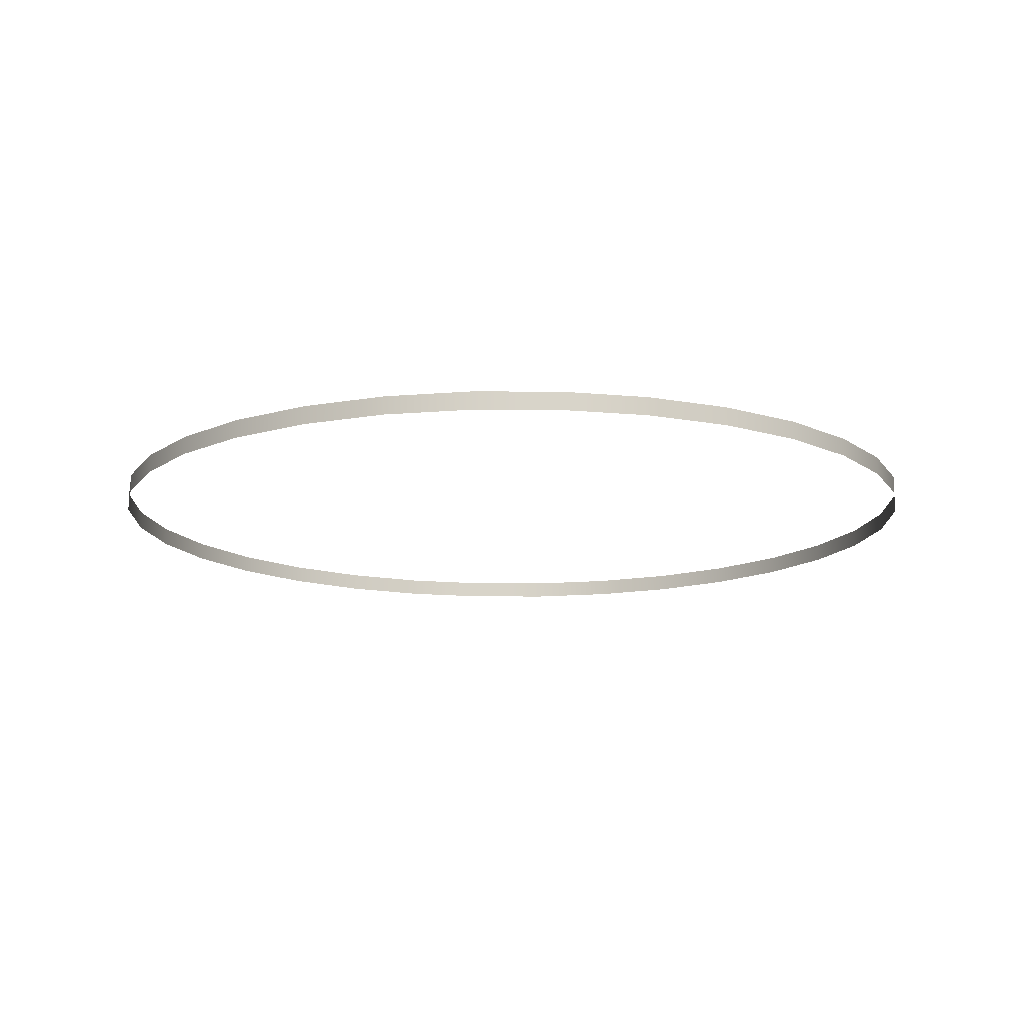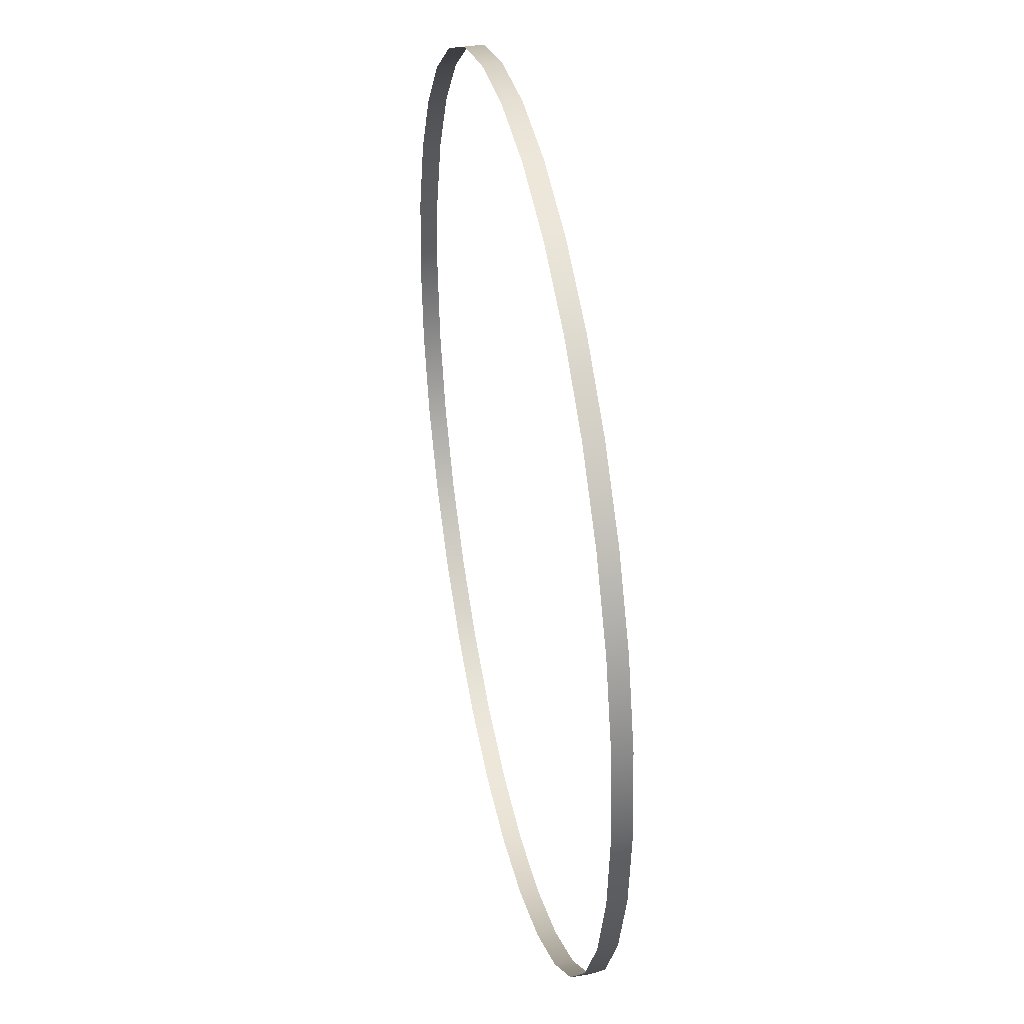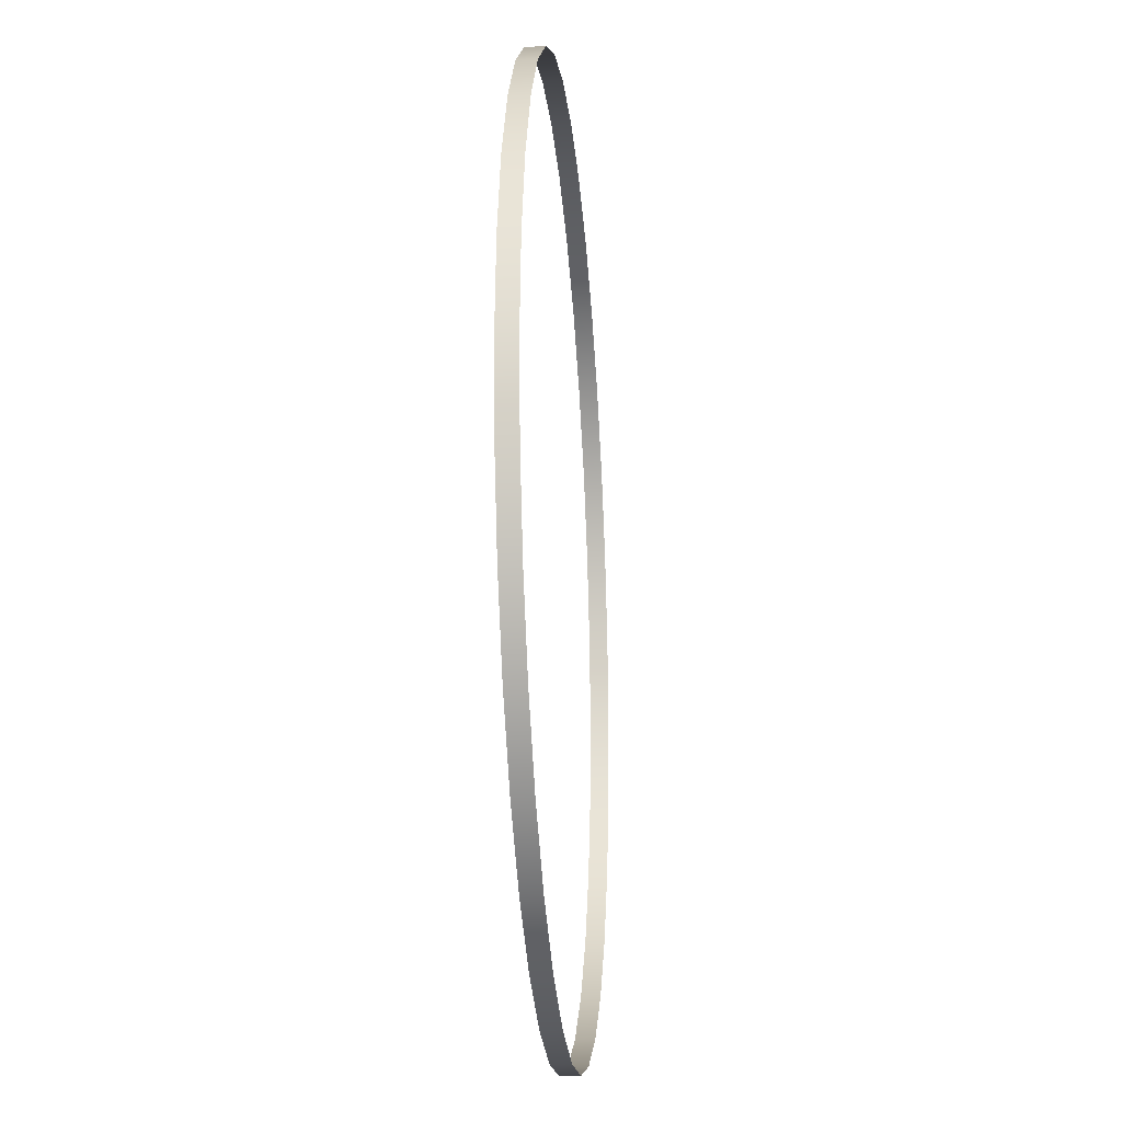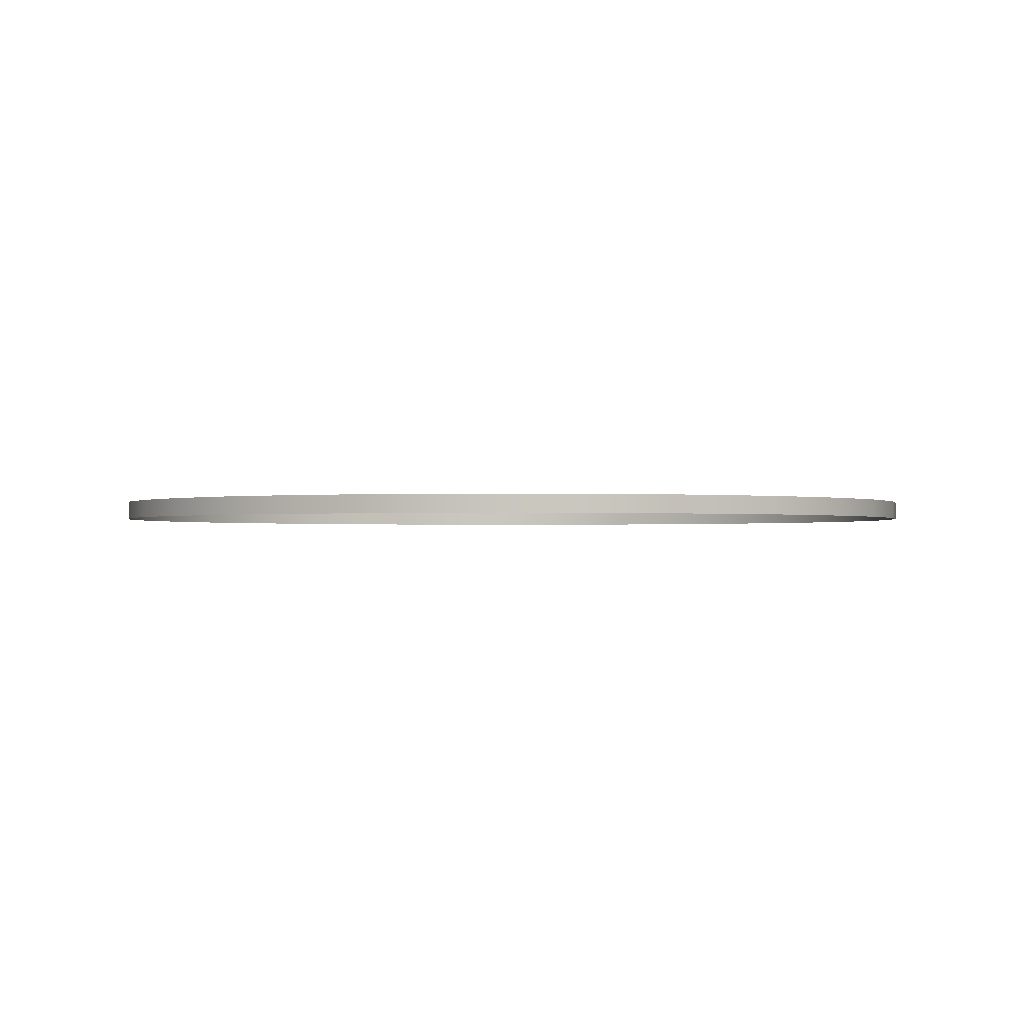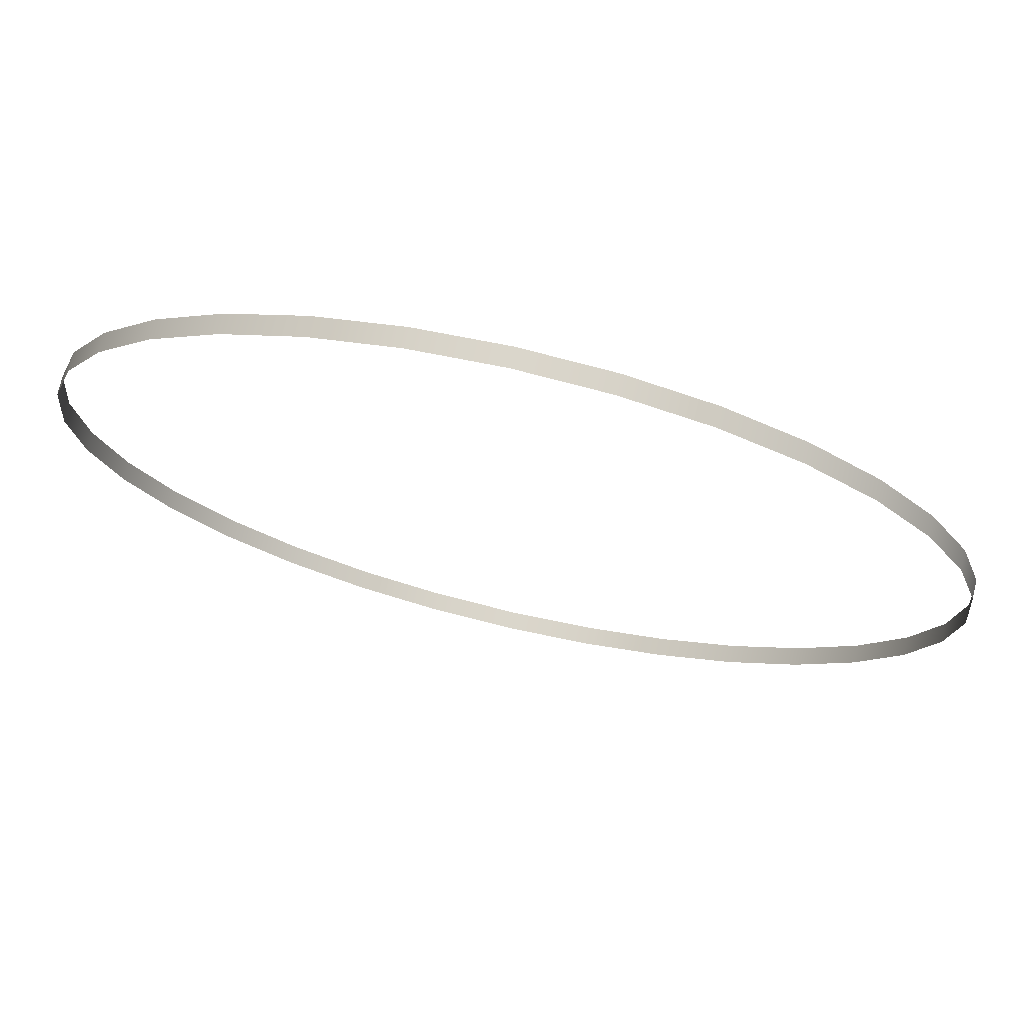
<metadata>
{"format":"obj","ext":"obj","renderer":"f3d","projection":"perspective","resolution":1024,"background":"white","views":[{"elev":-14.1,"azim":61.3,"up":"+Y"},{"elev":38.2,"azim":78.2,"up":"+Z"},{"elev":-22.2,"azim":95.1,"up":"+Z"},{"elev":-1.1,"azim":-94.1,"up":"+Y"},{"elev":74.0,"azim":-166.9,"up":"+Z"}]}
</metadata>
<code>
g default
v 11.77 -0.25 -2.341
v 11.09 -0.25 -4.592
v 9.978 -0.25 -6.667
v 8.485 -0.25 -8.485
v 6.667 -0.25 -9.978
v 4.592 -0.25 -11.09
v 2.341 -0.25 -11.77
v 5e-06 -0.25 -12
v -2.341 -0.25 -11.77
v -4.592 -0.25 -11.09
v -6.667 -0.25 -9.978
v -8.485 -0.25 -8.485
v -9.978 -0.25 -6.667
v -11.09 -0.25 -4.592
v -11.77 -0.25 -2.341
v -12 -0.25 -4e-06
v -11.77 -0.25 2.341
v -11.09 -0.25 4.592
v -9.978 -0.25 6.667
v -8.485 -0.25 8.485
v -6.667 -0.25 9.978
v -4.592 -0.25 11.09
v -2.341 -0.25 11.77
v -2e-06 -0.25 12
v 2.341 -0.25 11.77
v 4.592 -0.25 11.09
v 6.667 -0.25 9.978
v 8.485 -0.25 8.485
v 9.978 -0.25 6.667
v 11.09 -0.25 4.592
v 11.77 -0.25 2.341
v 12 -0.25 0
v 11.77 0.25 -2.341
v 11.09 0.25 -4.592
v 9.978 0.25 -6.667
v 8.485 0.25 -8.485
v 6.667 0.25 -9.978
v 4.592 0.25 -11.09
v 2.341 0.25 -11.77
v 5e-06 0.25 -12
v -2.341 0.25 -11.77
v -4.592 0.25 -11.09
v -6.667 0.25 -9.978
v -8.485 0.25 -8.485
v -9.978 0.25 -6.667
v -11.09 0.25 -4.592
v -11.77 0.25 -2.341
v -12 0.25 -4e-06
v -11.77 0.25 2.341
v -11.09 0.25 4.592
v -9.978 0.25 6.667
v -8.485 0.25 8.485
v -6.667 0.25 9.978
v -4.592 0.25 11.09
v -2.341 0.25 11.77
v -2e-06 0.25 12
v 2.341 0.25 11.77
v 4.592 0.25 11.09
v 6.667 0.25 9.978
v 8.485 0.25 8.485
v 9.978 0.25 6.667
v 11.09 0.25 4.592
v 11.77 0.25 2.341
v 12 0.25 0
g pCylinder1
f 1 33 34 2
f 2 34 35 3
f 3 35 36 4
f 4 36 37 5
f 5 37 38 6
f 6 38 39 7
f 7 39 40 8
f 8 40 41 9
f 9 41 42 10
f 10 42 43 11
f 11 43 44 12
f 12 44 45 13
f 13 45 46 14
f 14 46 47 15
f 15 47 48 16
f 16 48 49 17
f 17 49 50 18
f 18 50 51 19
f 19 51 52 20
f 20 52 53 21
f 21 53 54 22
f 22 54 55 23
f 23 55 56 24
f 24 56 57 25
f 25 57 58 26
f 26 58 59 27
f 27 59 60 28
f 28 60 61 29
f 29 61 62 30
f 30 62 63 31
f 31 63 64 32
f 32 64 33 1

</code>
